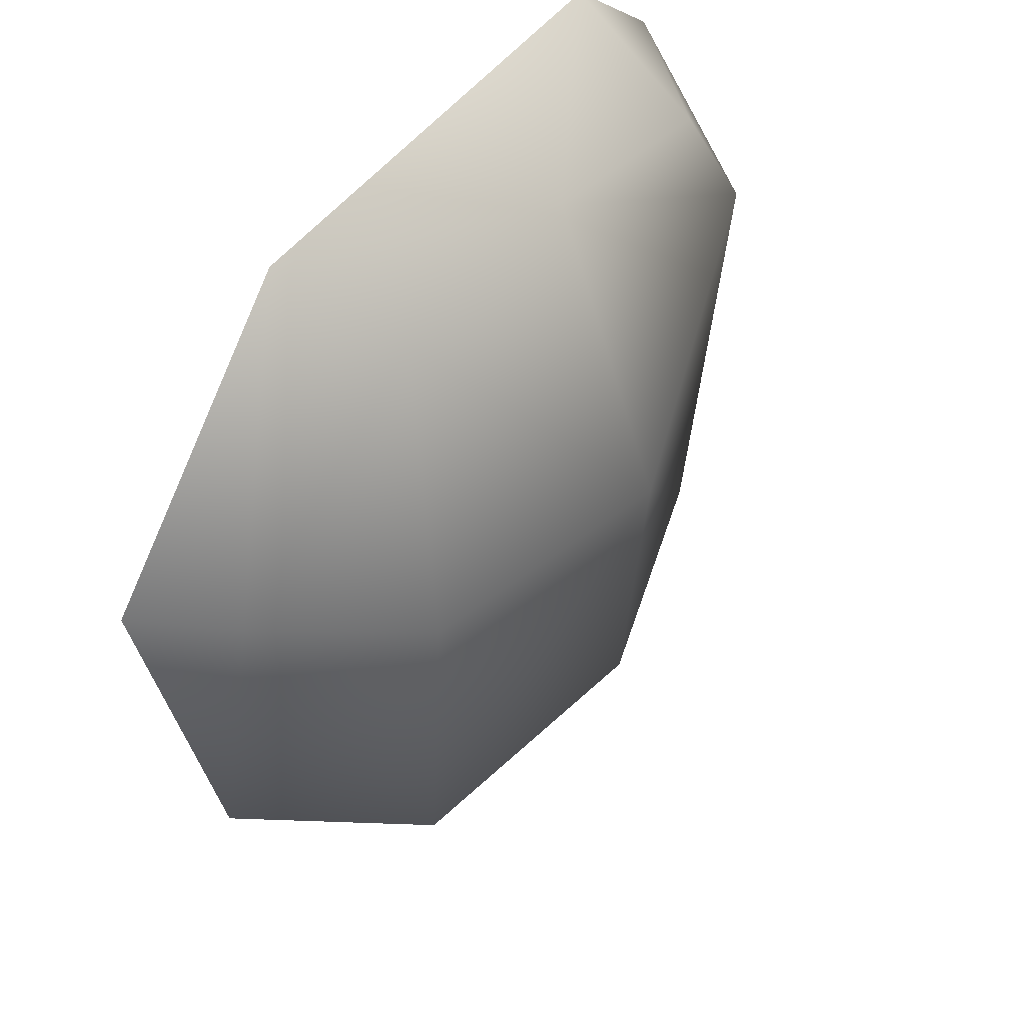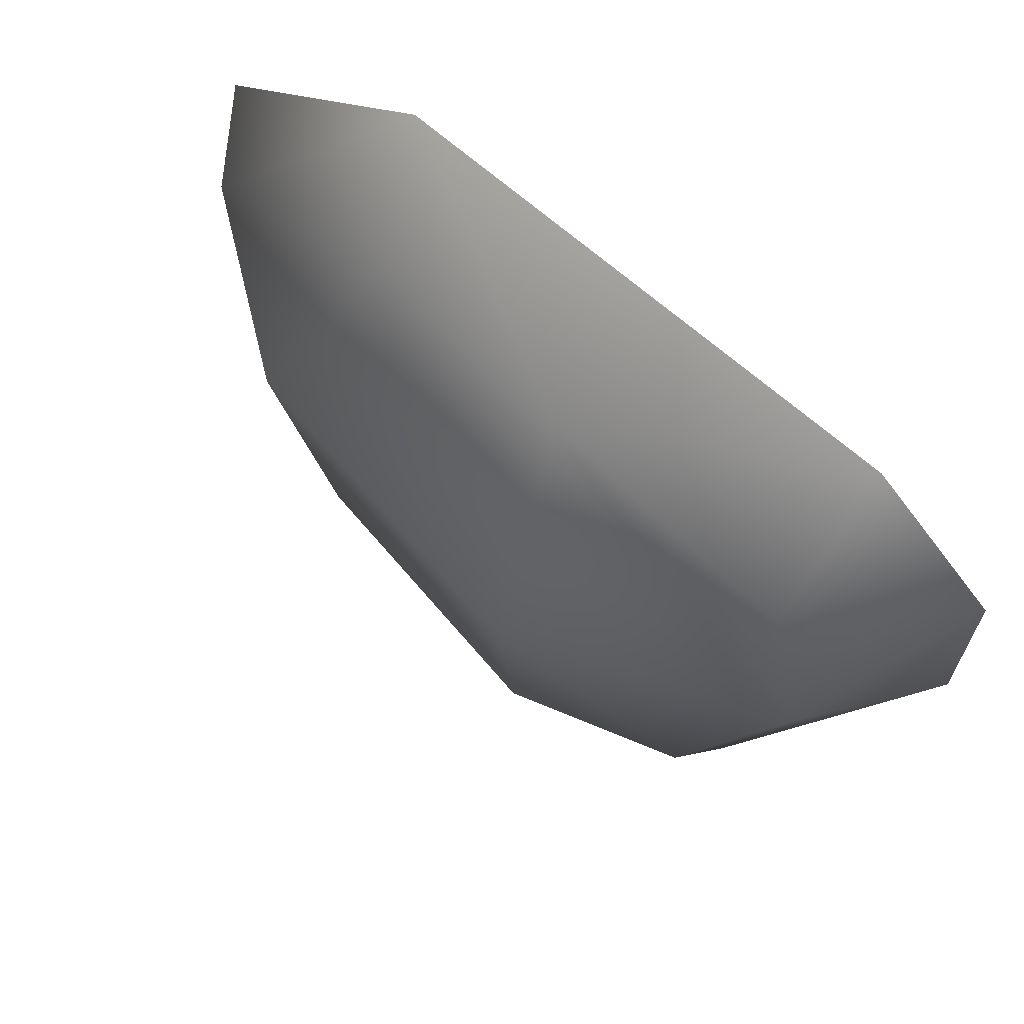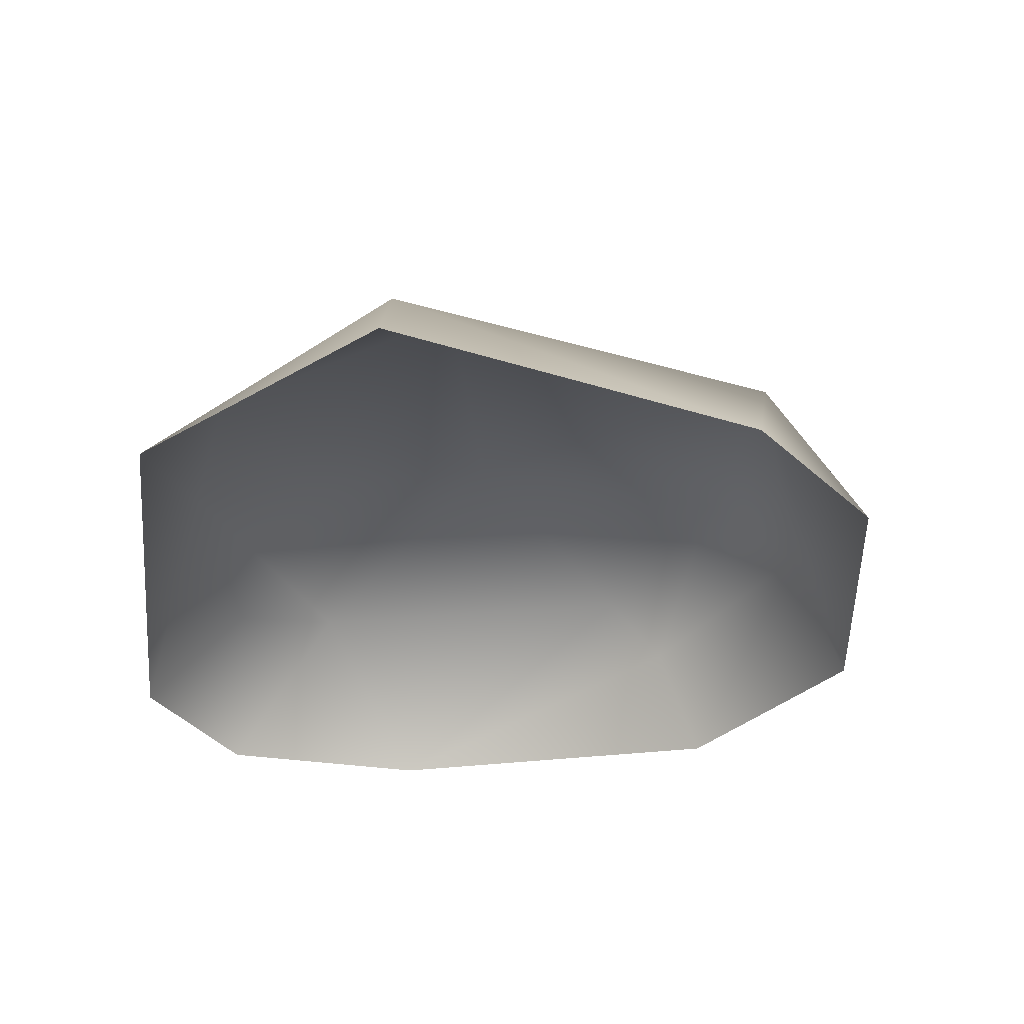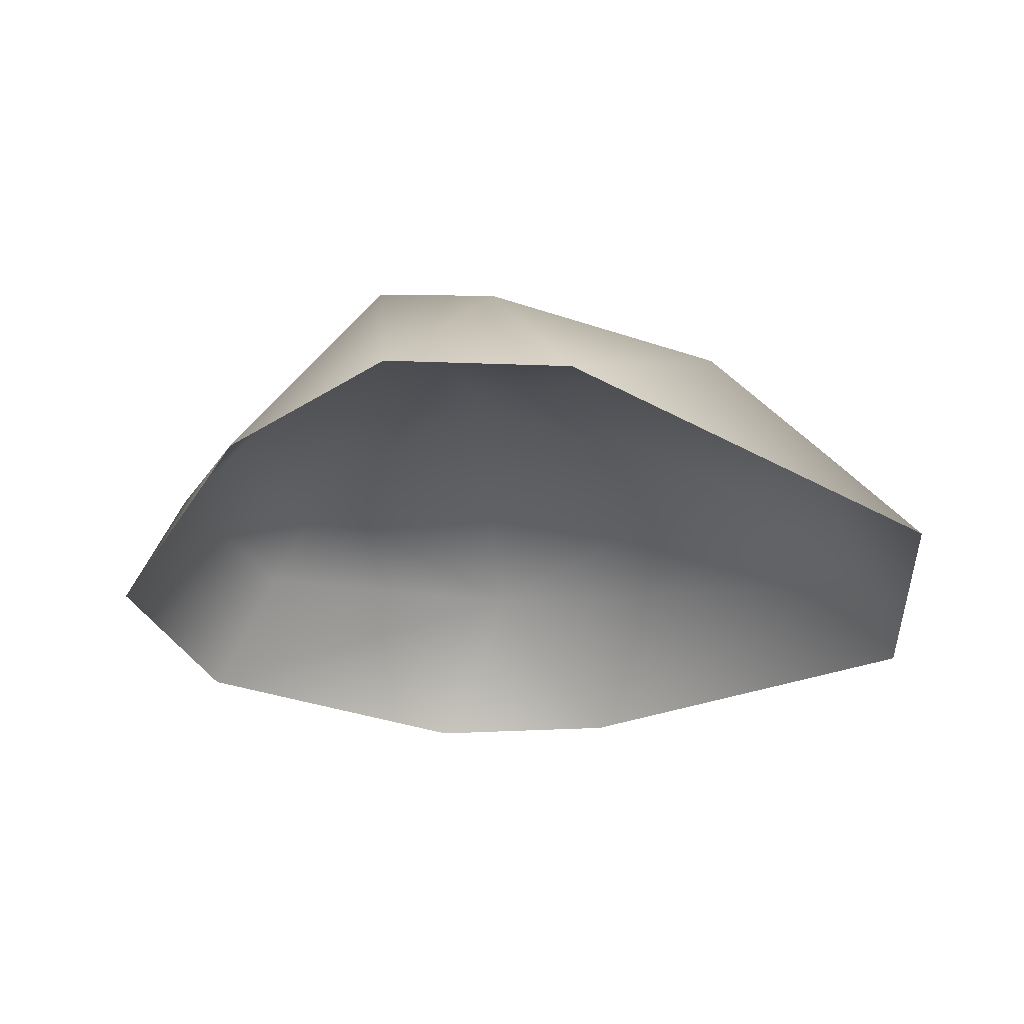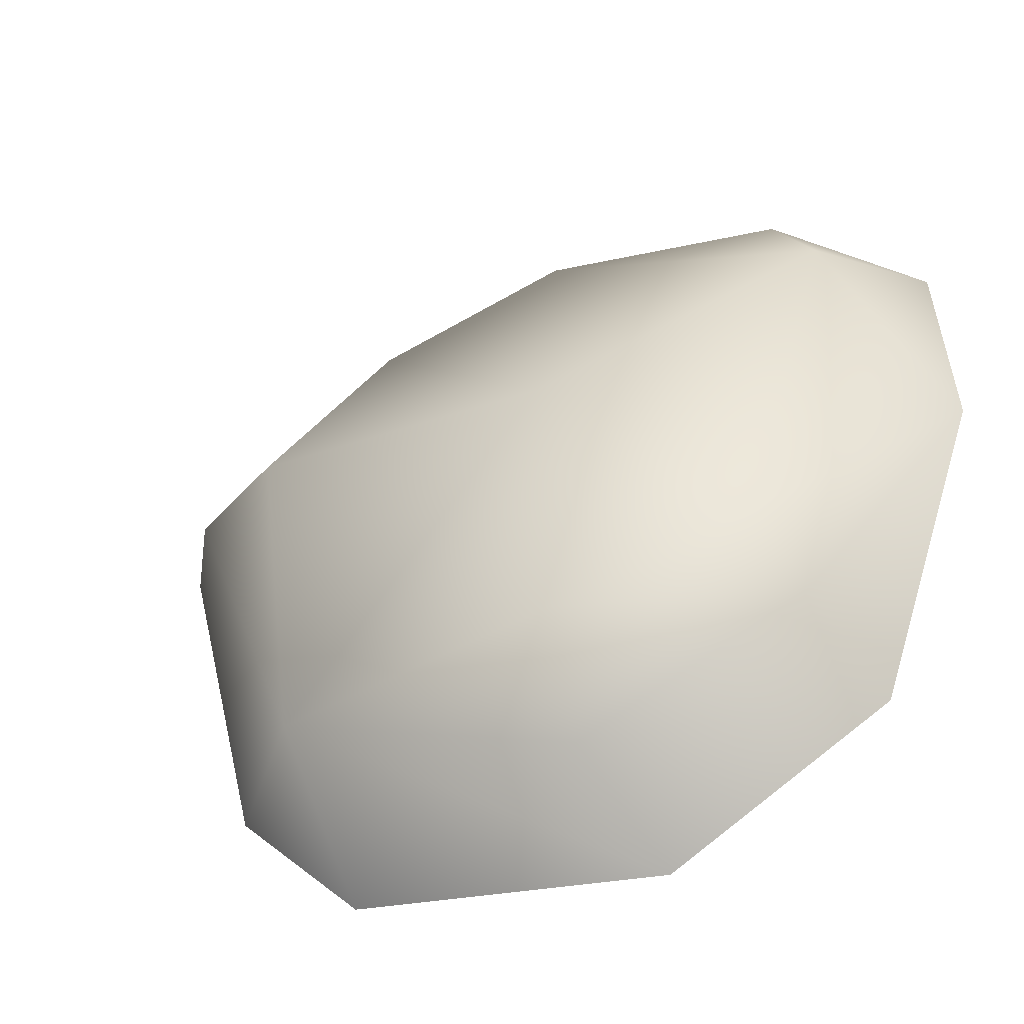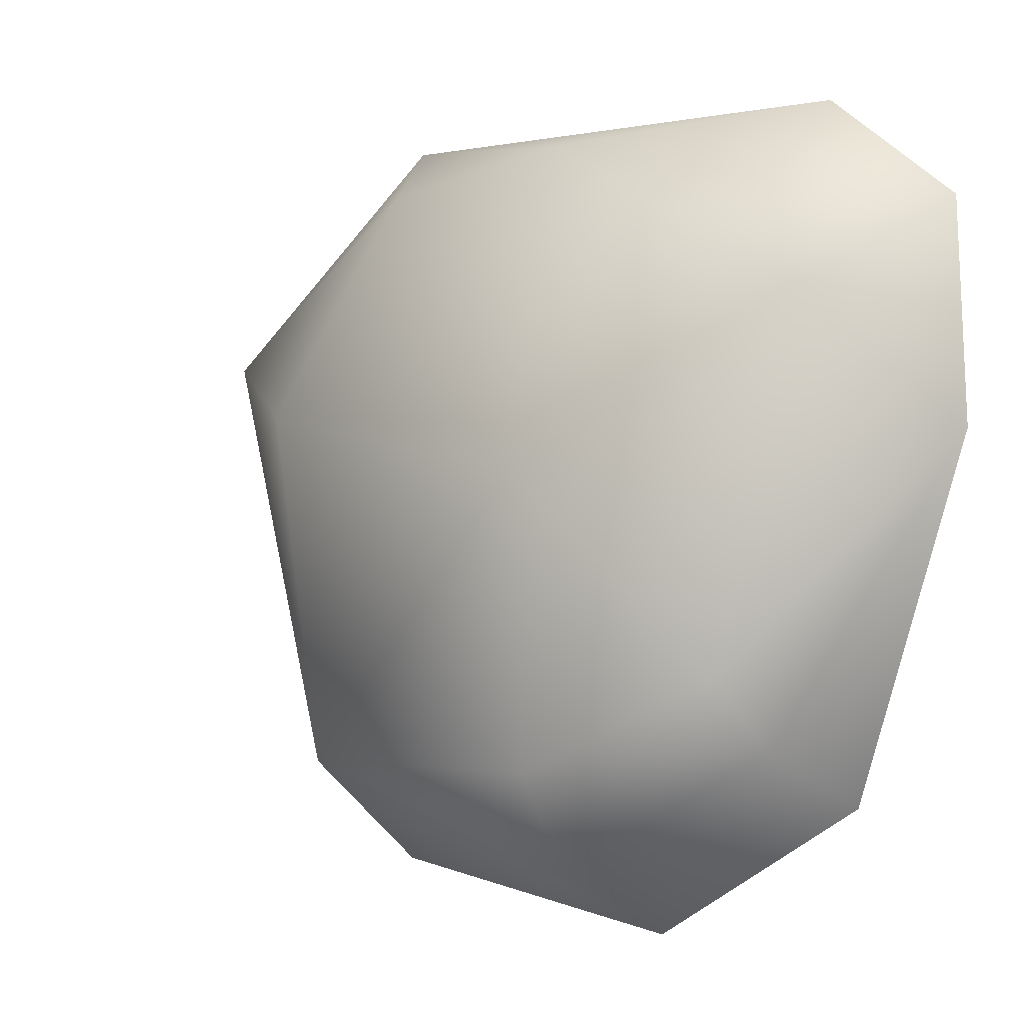
<metadata>
{"format":"obj","ext":"obj","renderer":"f3d","projection":"perspective","resolution":1024,"background":"white","views":[{"elev":46.8,"azim":122.2,"up":"+Z"},{"elev":70.6,"azim":-140.4,"up":"+Z"},{"elev":-34.6,"azim":80.6,"up":"+Y"},{"elev":-28.1,"azim":-43.7,"up":"+Y"},{"elev":-49.0,"azim":-155.5,"up":"+Z"},{"elev":-6.1,"azim":-144.2,"up":"+Z"}]}
</metadata>
<code>
o Cube.079_Cube.241
v -0.3377 -0.003101 0.2178
v -0.04397 0.09775 0.2768
v -0.05825 0.174 0.014
v -0.0569 0.1553 -0.2069
v -0.05145 0.09741 -0.2832
v 0.1608 -0.00308 0.3225
v 0.3044 0.06388 0.1388
v 0.1238 0.07926 0.2631
v 0.1707 0.1182 -0.1978
v -0.2347 -0.003084 0.3058
v -0.2755 0.1223 0.137
v -0.2493 -0.003195 -0.2337
v -0.07743 -0.003208 -0.332
v 0.3482 -0.003148 0.1515
v 0.1941 0.1455 0.07848
v 0.1693 -0.003205 -0.2783
v 0.2729 -0.003201 -0.1584
v -0.2037 0.1272 -0.1407
v -0.2373 0.09581 0.2251
v -0.3432 -0.003086 0.04317
v -0.2239 0.08371 -0.1924
f 8 15 3 2
f 18 11 3 4
f 5 4 9
f 15 7 9
f 10 19 1
f 20 21 12
f 18 21 20
f 5 13 12 21
f 17 16 9
f 6 8 2
f 6 14 7 8
f 21 18 4 5
f 14 17 7
f 7 17 9
f 20 1 11
f 19 11 1
f 10 2 19
f 7 15 8
f 18 20 11
f 13 5 9 16
f 3 15 9 4
f 10 6 2
f 11 19 2 3

</code>
